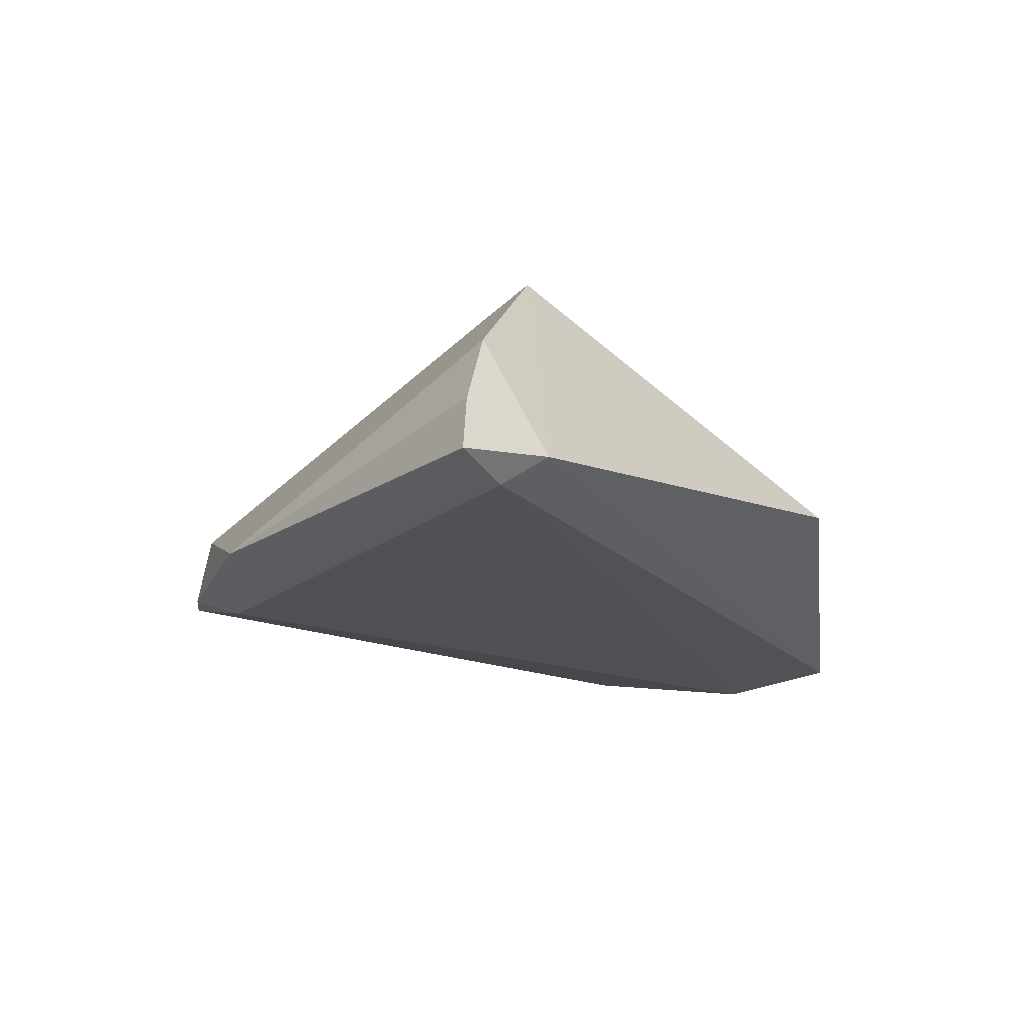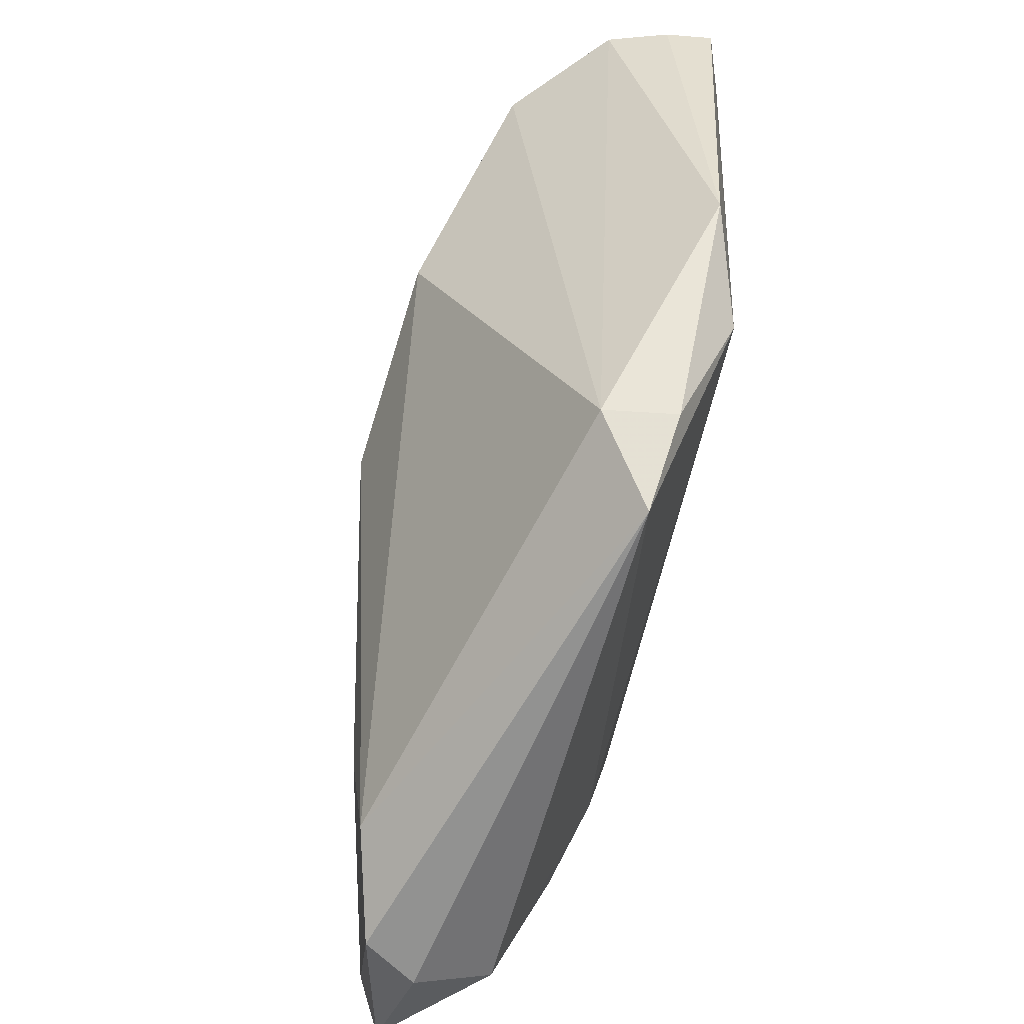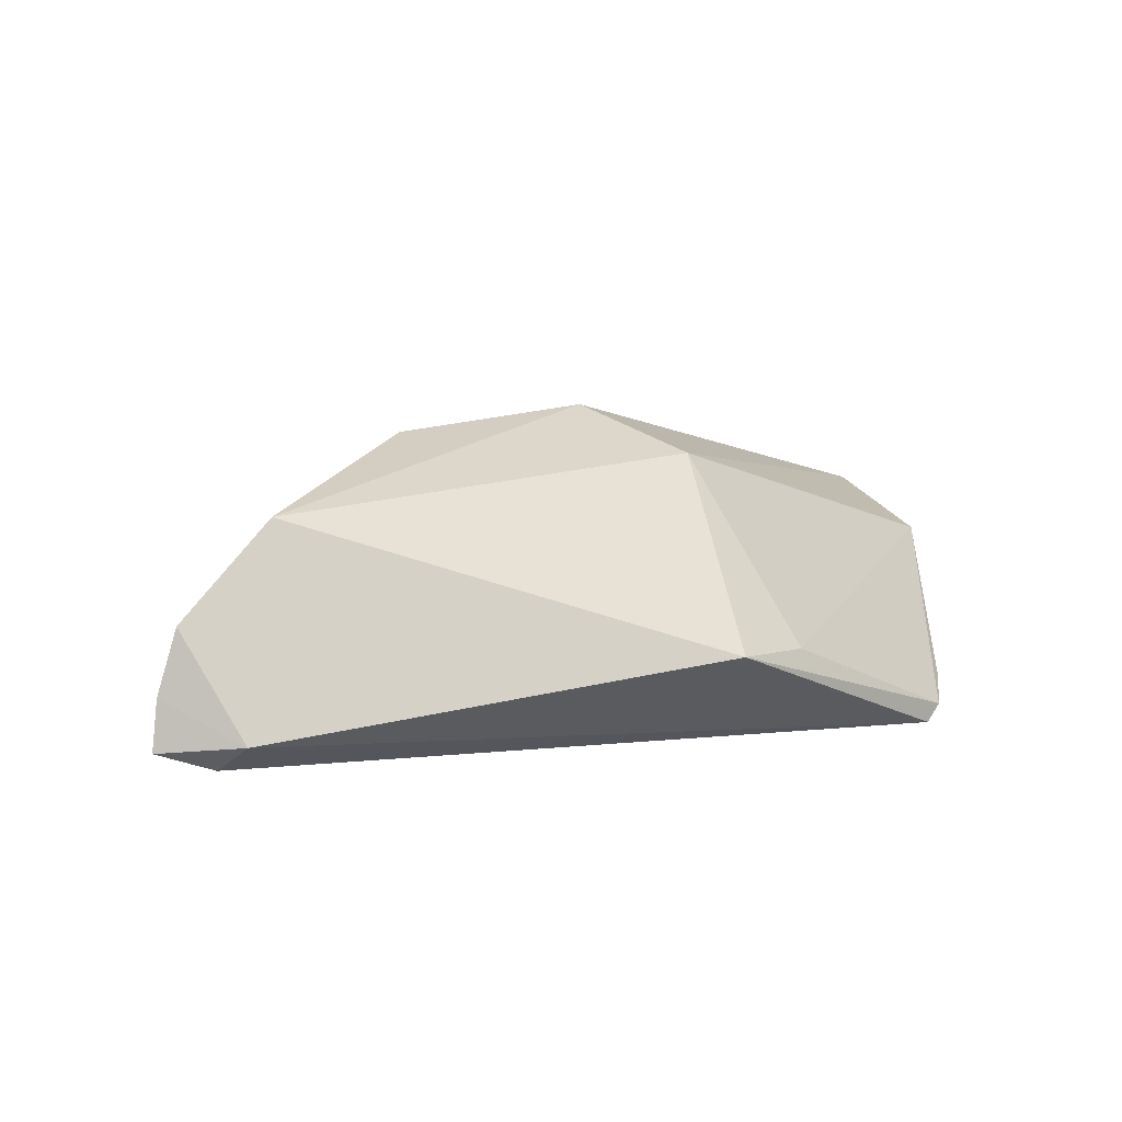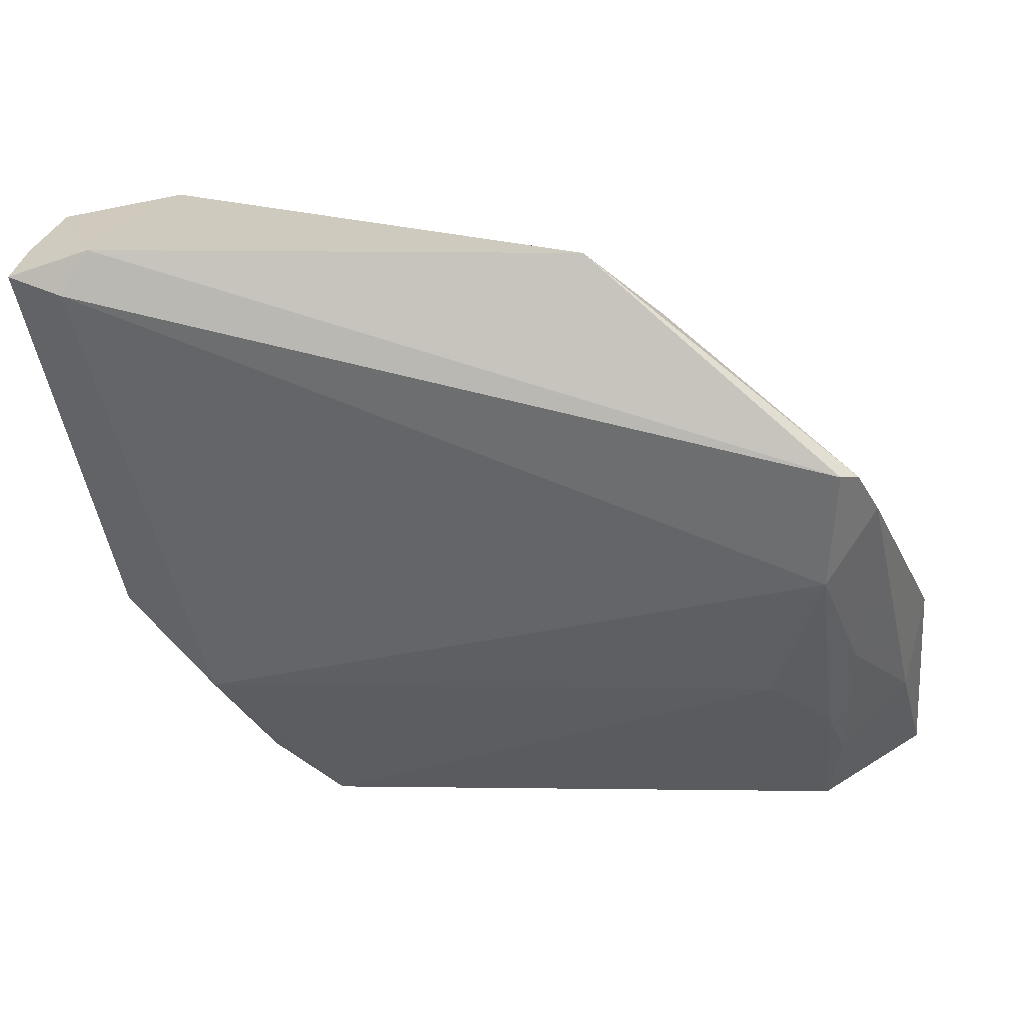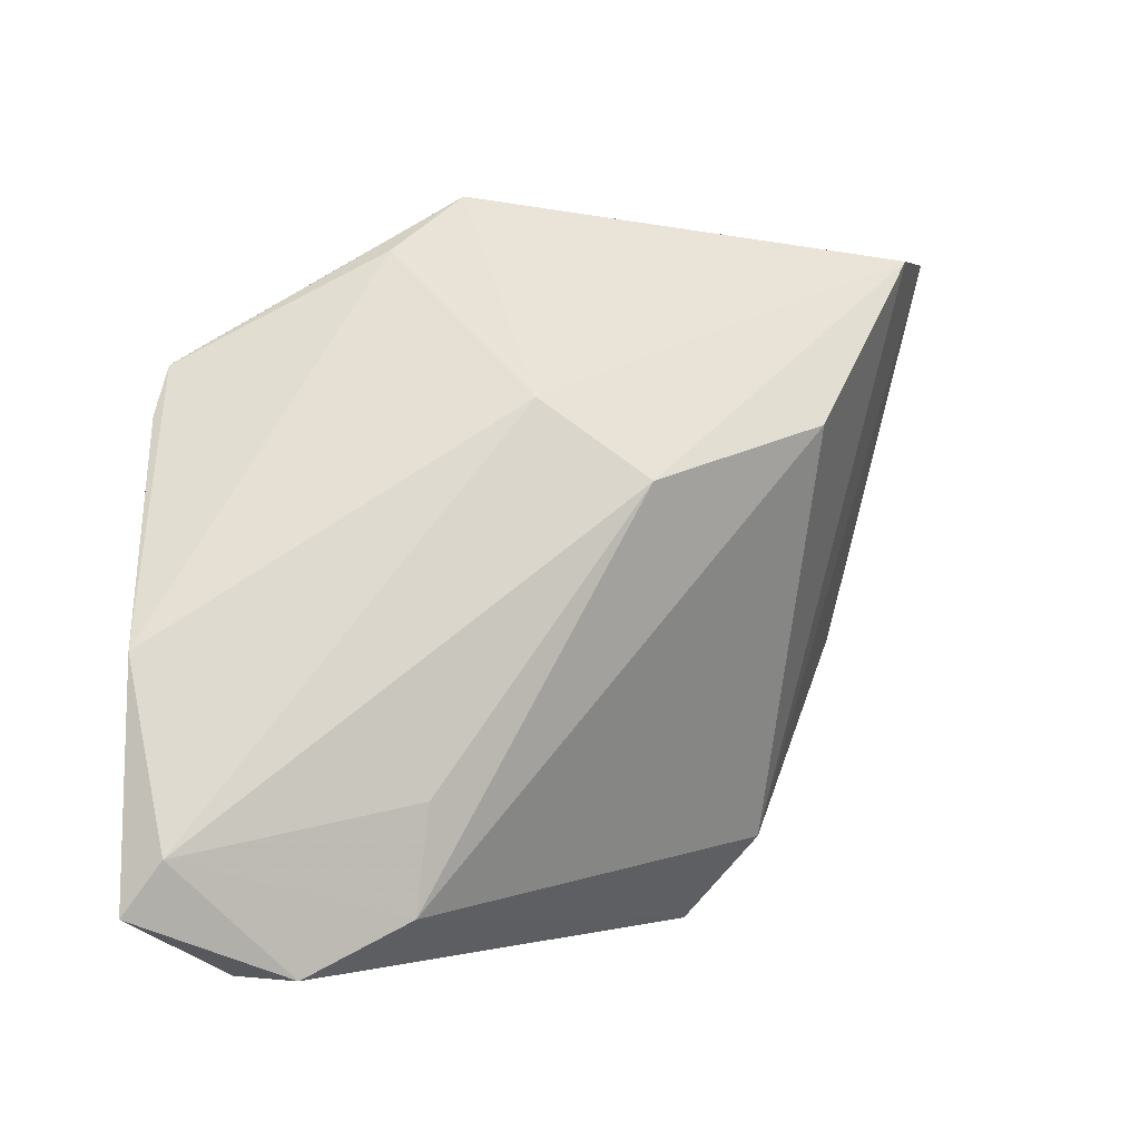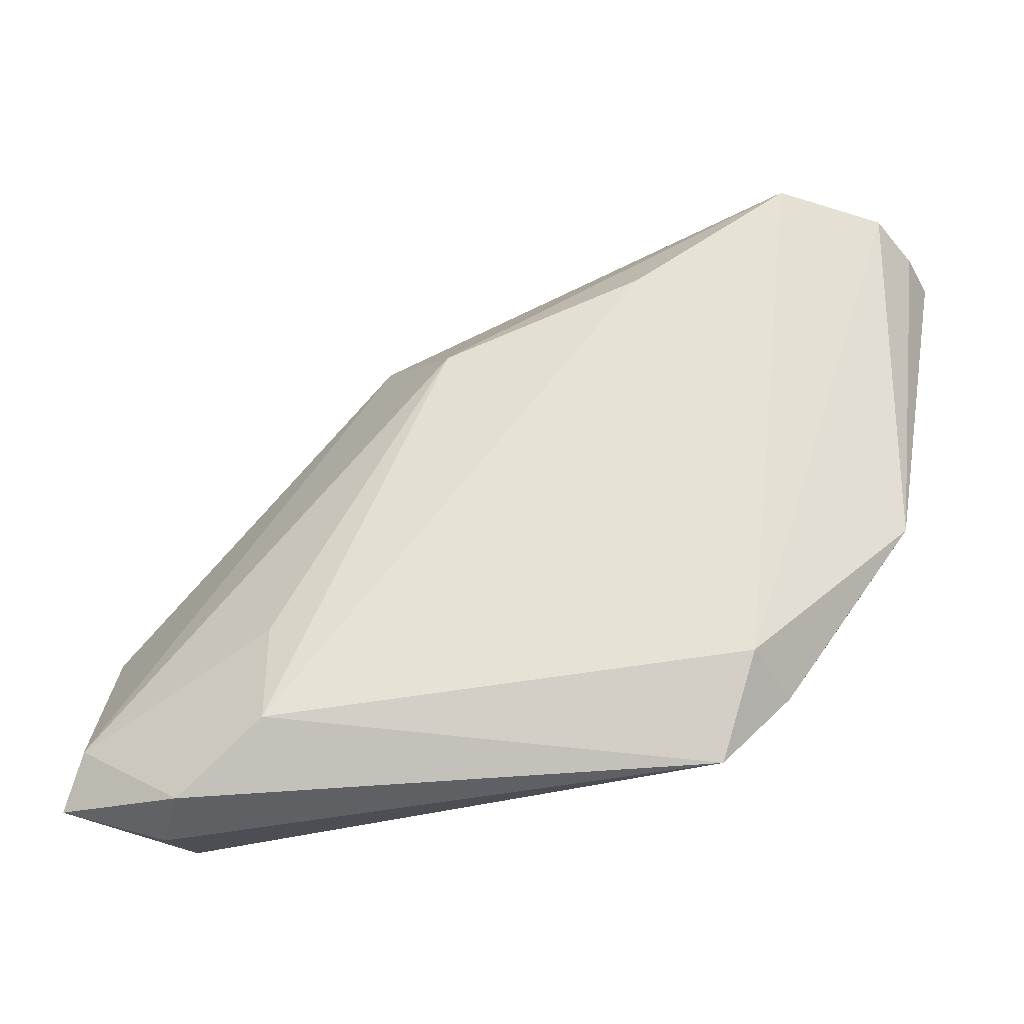
<metadata>
{"format":"obj","ext":"obj","renderer":"f3d","projection":"perspective","resolution":1024,"background":"white","views":[{"elev":-20.3,"azim":130.5,"up":"+Z"},{"elev":-64.8,"azim":80.5,"up":"+Y"},{"elev":2.7,"azim":165.2,"up":"+Z"},{"elev":37.2,"azim":-170.8,"up":"+Y"},{"elev":-3.9,"azim":-27.4,"up":"+Y"},{"elev":-48.3,"azim":23.2,"up":"+Y"}]}
</metadata>
<code>
v -0.02188 -0.02314 0.0138
v -0.04768 -0.009247 0.00327
v -0.03587 0.008272 -0.01789
v -0.04667 -0.01932 -0.0001835
v -0.0001635 0.007535 0.01789
v 0.04935 0.03601 -0.01598
v -0.03902 -0.03414 -0.004235
v 0.03143 -0.01516 -0.01789
v 0.0489 0.03604 -0.01071
v -0.04617 -0.02818 0.009371
v -0.04043 0.01498 -0.0128
v 0.04079 0.03956 -0.01526
v -0.04013 -0.006644 -0.01099
v 0.04704 0.03643 -0.003946
v -0.03324 -0.03956 0.0099
v -0.03751 -0.03935 0.004233
v -0.0362 0.02167 -0.01726
v -0.01017 0.01574 0.01245
v 0.01925 -0.03673 -0.01014
v -0.03132 -0.009928 -0.01436
v 0.04324 0.0355 -0.01789
v -0.0169 0.03304 -0.007716
v 0.03775 0.03435 0.006232
v 0.02533 -0.0278 -0.00462
v -0.03809 -0.01676 -0.01066
v 0.04138 -0.005744 -0.01519
v 0.02644 -0.02857 -0.01236
v -0.02253 -0.03413 0.01227
v -0.04935 -0.03359 0.006813
v -0.03799 0.02062 -0.01535
v -0.04005 -0.02375 -0.007294
v -0.00851 0.03956 -0.007861
v 0.02161 0.01462 0.01464
f 28 33 5
f 19 28 15
f 1 28 5
f 24 28 19
f 33 28 24
f 31 7 29
f 19 7 20
f 20 8 19
f 3 8 20
f 5 33 23
f 33 24 23
f 16 7 19
f 19 15 16
f 29 7 16
f 16 15 29
f 3 20 25
f 25 13 3
f 31 13 25
f 7 31 25
f 25 20 7
f 14 23 24
f 10 1 5
f 29 15 10
f 10 15 28
f 28 1 10
f 29 10 2
f 19 8 27
f 27 24 19
f 26 14 24
f 24 27 26
f 26 27 8
f 26 8 6
f 17 32 12
f 12 32 23
f 23 14 12
f 5 23 18
f 23 32 18
f 18 32 22
f 18 10 5
f 18 2 10
f 22 2 18
f 3 13 11
f 9 26 6
f 14 26 9
f 6 12 9
f 9 12 14
f 21 12 6
f 17 12 21
f 3 17 21
f 6 8 21
f 21 8 3
f 30 17 3
f 3 11 30
f 22 32 30
f 30 32 17
f 30 2 22
f 30 11 2
f 29 2 4
f 2 11 4
f 4 11 13
f 4 31 29
f 4 13 31

</code>
